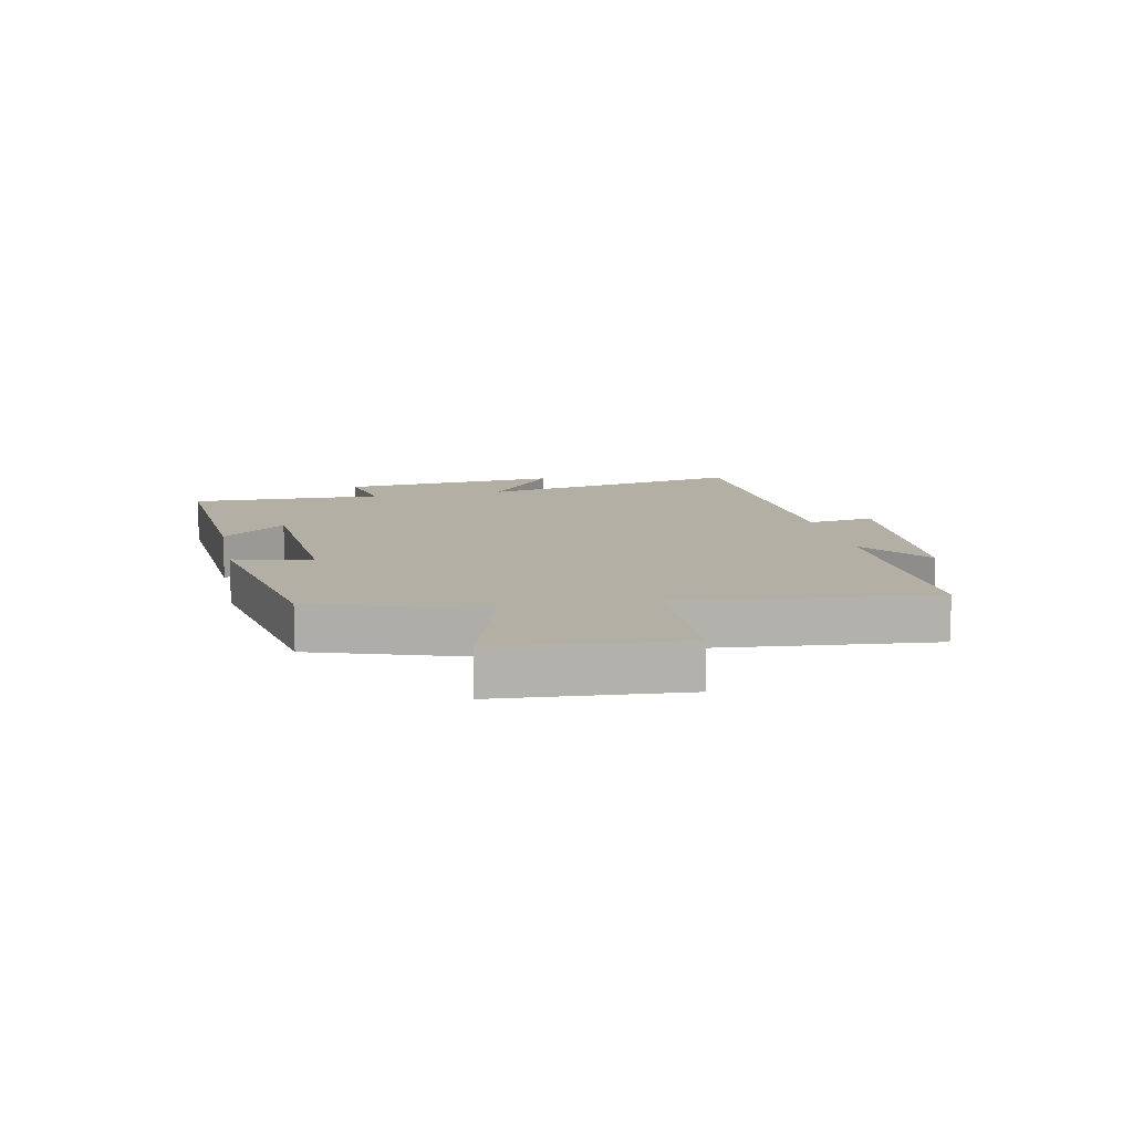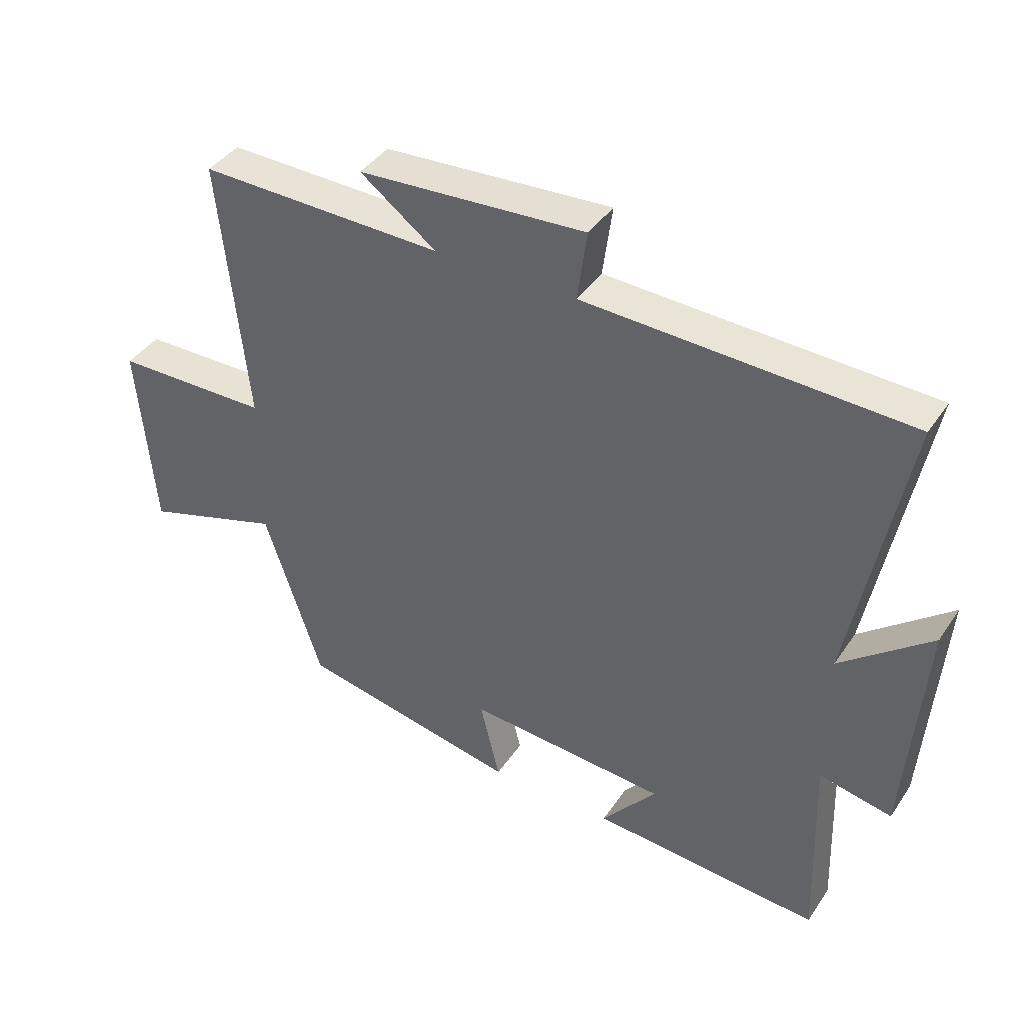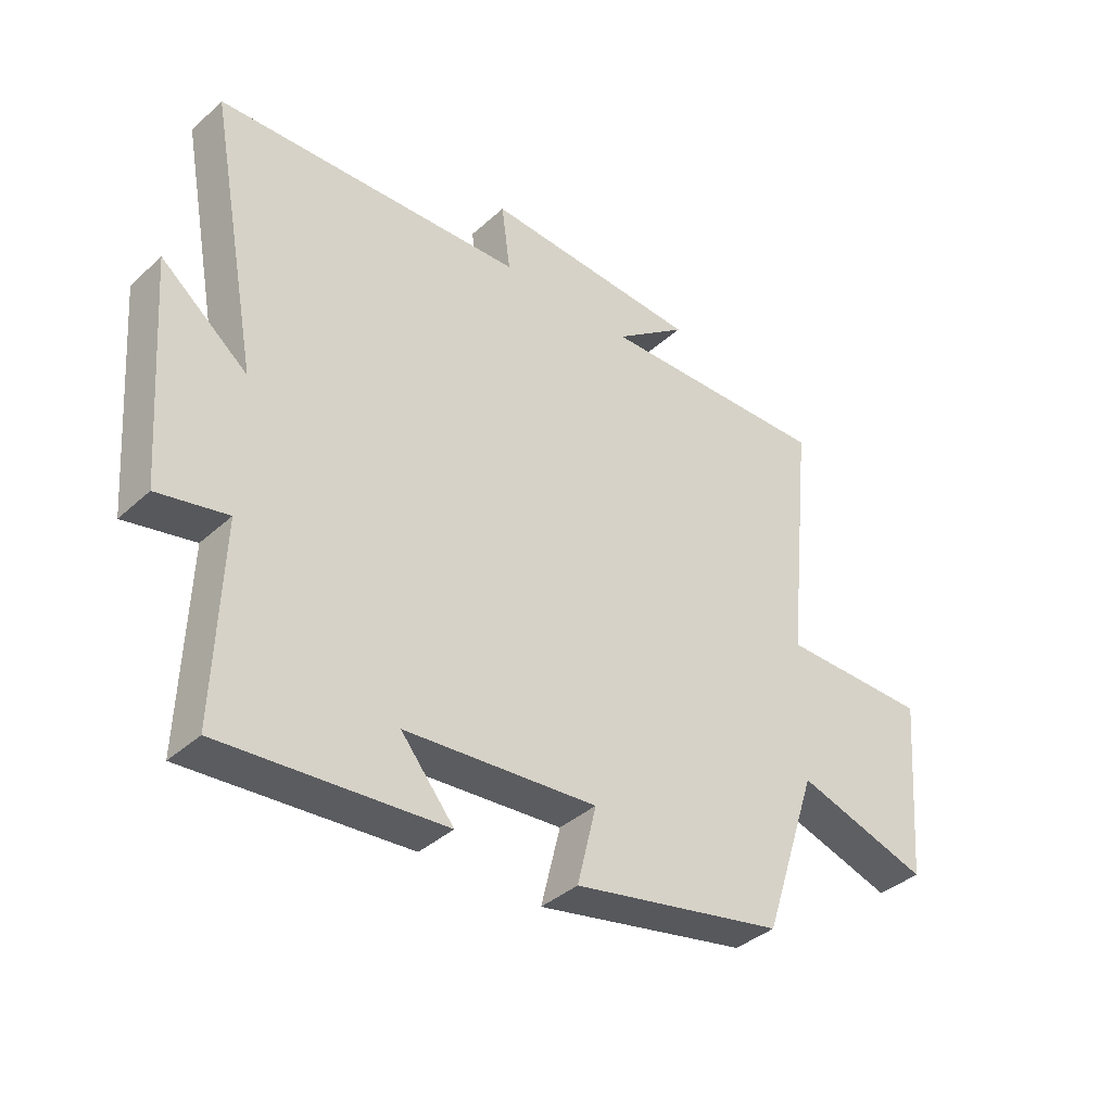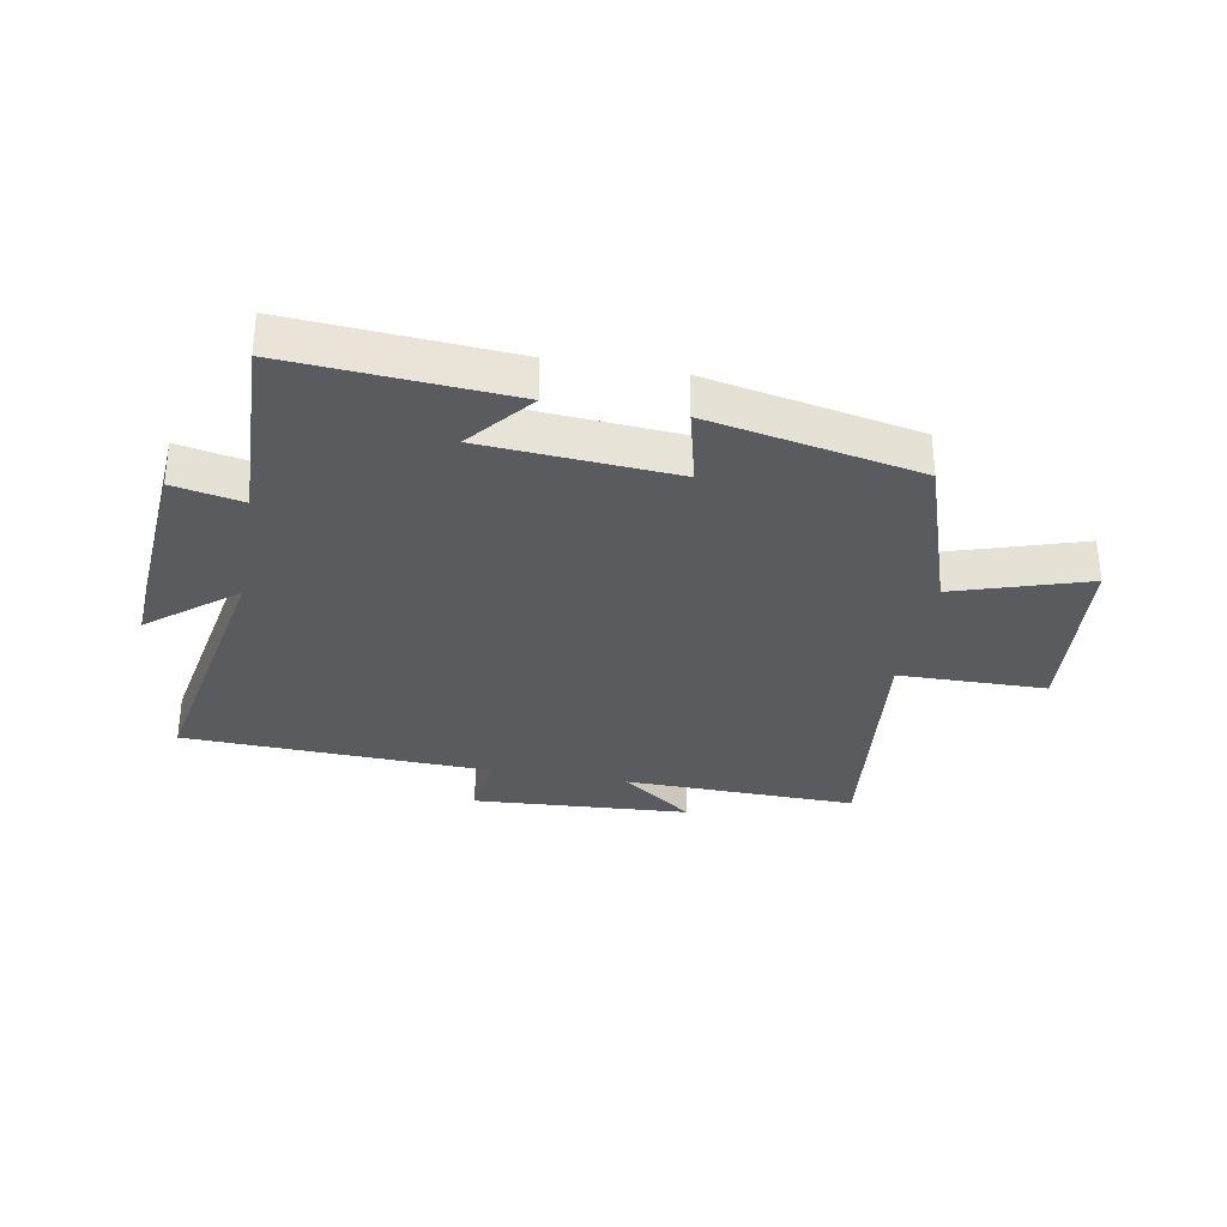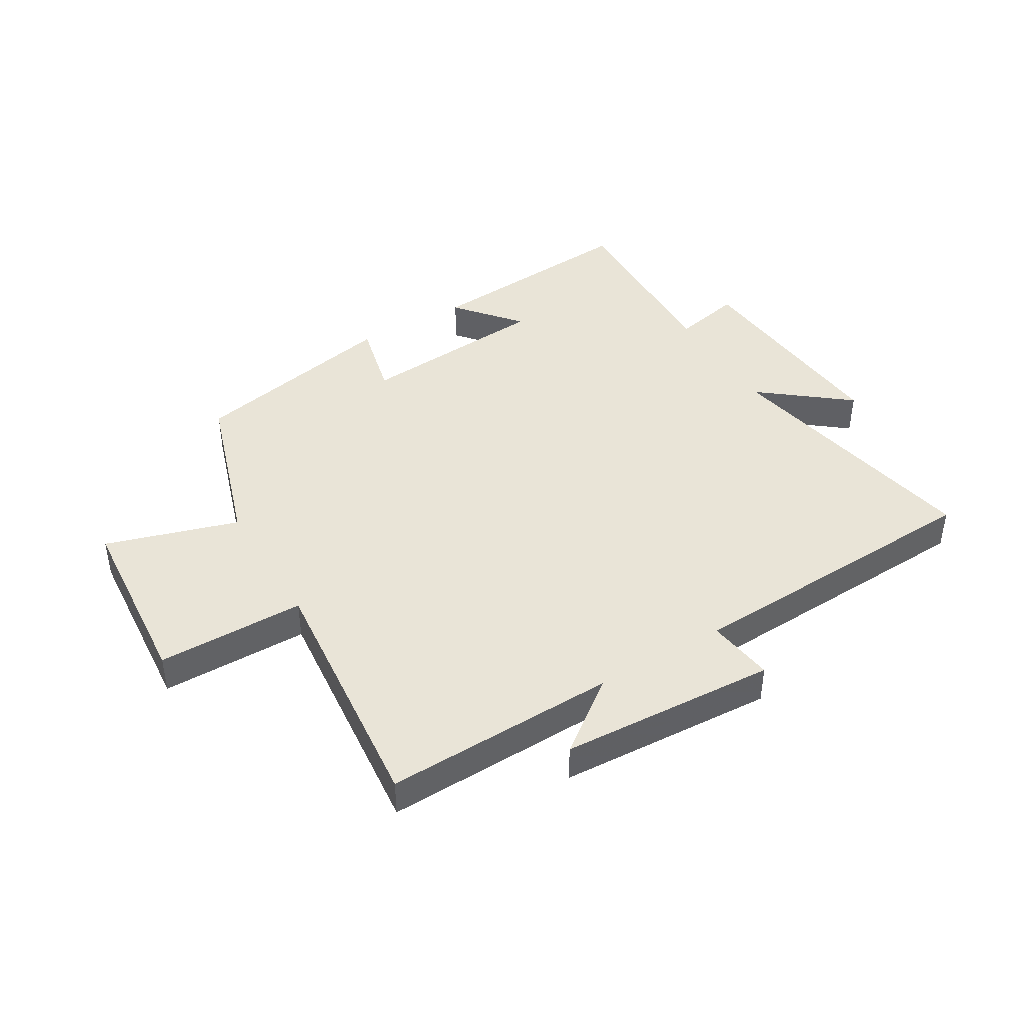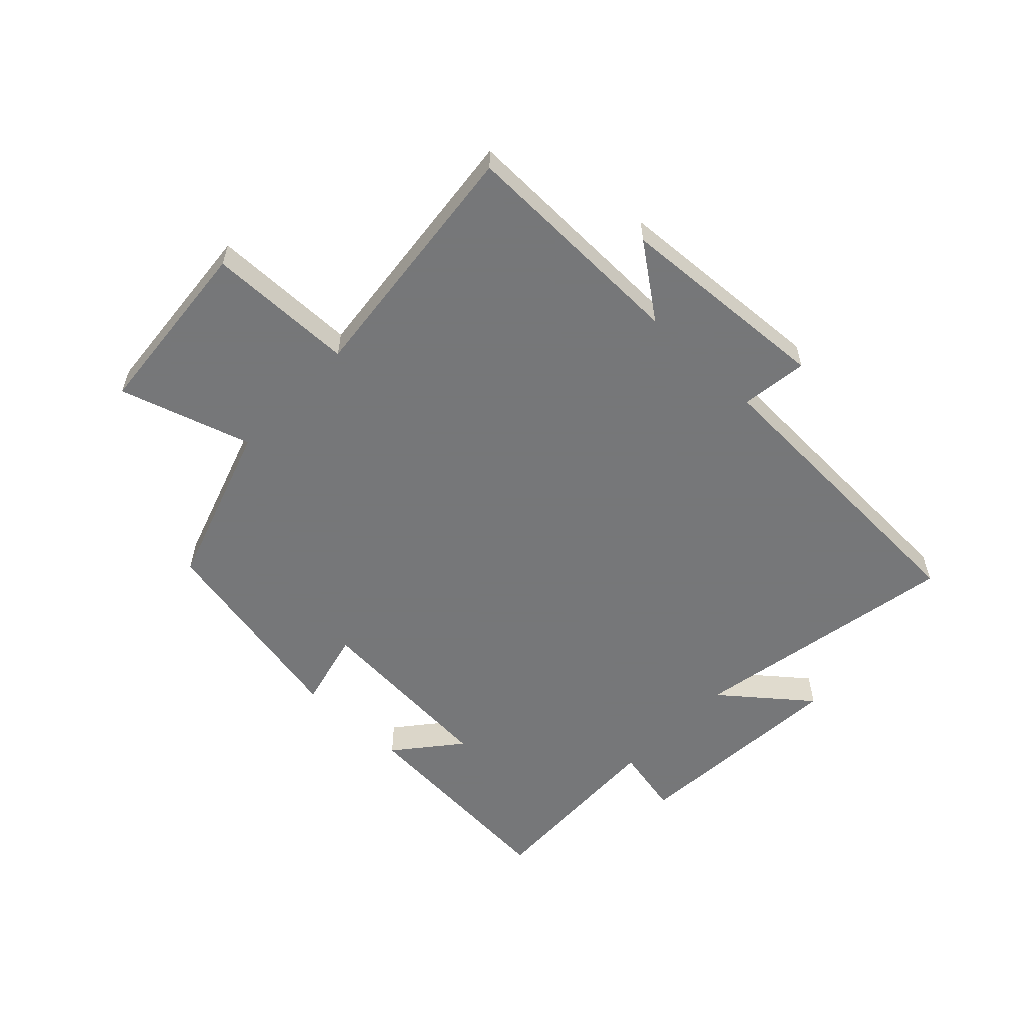
<metadata>
{"format":"obj","ext":"obj","renderer":"f3d","projection":"perspective","resolution":1024,"background":"white","views":[{"elev":11.3,"azim":-101.9,"up":"+Y"},{"elev":40.4,"azim":30.8,"up":"+Z"},{"elev":-38.2,"azim":138.7,"up":"+Z"},{"elev":-32.4,"azim":169.9,"up":"+Y"},{"elev":42.9,"azim":-31.1,"up":"+Y"},{"elev":-57.1,"azim":-43.5,"up":"+Y"}]}
</metadata>
<code>
v 0.585 0.07 0.479
v 0.5 0.07 0.027
v 0.644 0.07 0.143
v 0.616 0.07 -0.227
v 0.5 0.07 -0.203
v 0.511 0.07 -0.527
v 0.143 0.07 -0.5
v 0.231 0.07 -0.393
v -0.089 0.07 -0.369
v -0.057 0.07 -0.5
v -0.409 0.07 -0.429
v -0.5 0.07 -0.153
v -0.721 0.07 -0.222
v -0.747 0.07 0.084
v -0.5 0.07 0.087
v -0.544 0.07 0.509
v -0.155 0.07 0.5
v -0.276 0.07 0.59
v 0.086 0.07 0.612
v 0.071 0.07 0.5
v 0.585 0 0.479
v 0.5 0 0.027
v 0.644 0 0.143
v 0.616 0 -0.227
v 0.5 0 -0.203
v 0.511 0 -0.527
v 0.143 0 -0.5
v 0.231 0 -0.393
v -0.089 0 -0.369
v -0.057 0 -0.5
v -0.409 0 -0.429
v -0.5 0 -0.153
v -0.721 0 -0.222
v -0.747 0 0.084
v -0.5 0 0.087
v -0.544 0 0.509
v -0.155 0 0.5
v -0.276 0 0.59
v 0.086 0 0.612
v 0.071 0 0.5
f 17 18 19 20
f 17 20 1 2
f 15 16 17 2
f 12 13 14 15
f 12 15 2
f 9 10 11 12
f 8 9 12 2
f 5 6 7 8
f 5 8 2 3
f 3 4 5
f 40 39 38 37
f 22 21 40 37
f 22 37 36 35
f 35 34 33 32
f 22 35 32
f 32 31 30 29
f 22 32 29 28
f 28 27 26 25
f 23 22 28 25
f 25 24 23
f 1 21 22 2
f 2 22 23 3
f 3 23 24 4
f 4 24 25 5
f 5 25 26 6
f 6 26 27 7
f 7 27 28 8
f 8 28 29 9
f 9 29 30 10
f 10 30 31 11
f 11 31 32 12
f 12 32 33 13
f 13 33 34 14
f 14 34 35 15
f 15 35 36 16
f 16 36 37 17
f 17 37 38 18
f 18 38 39 19
f 19 39 40 20
f 20 40 21 1

</code>
